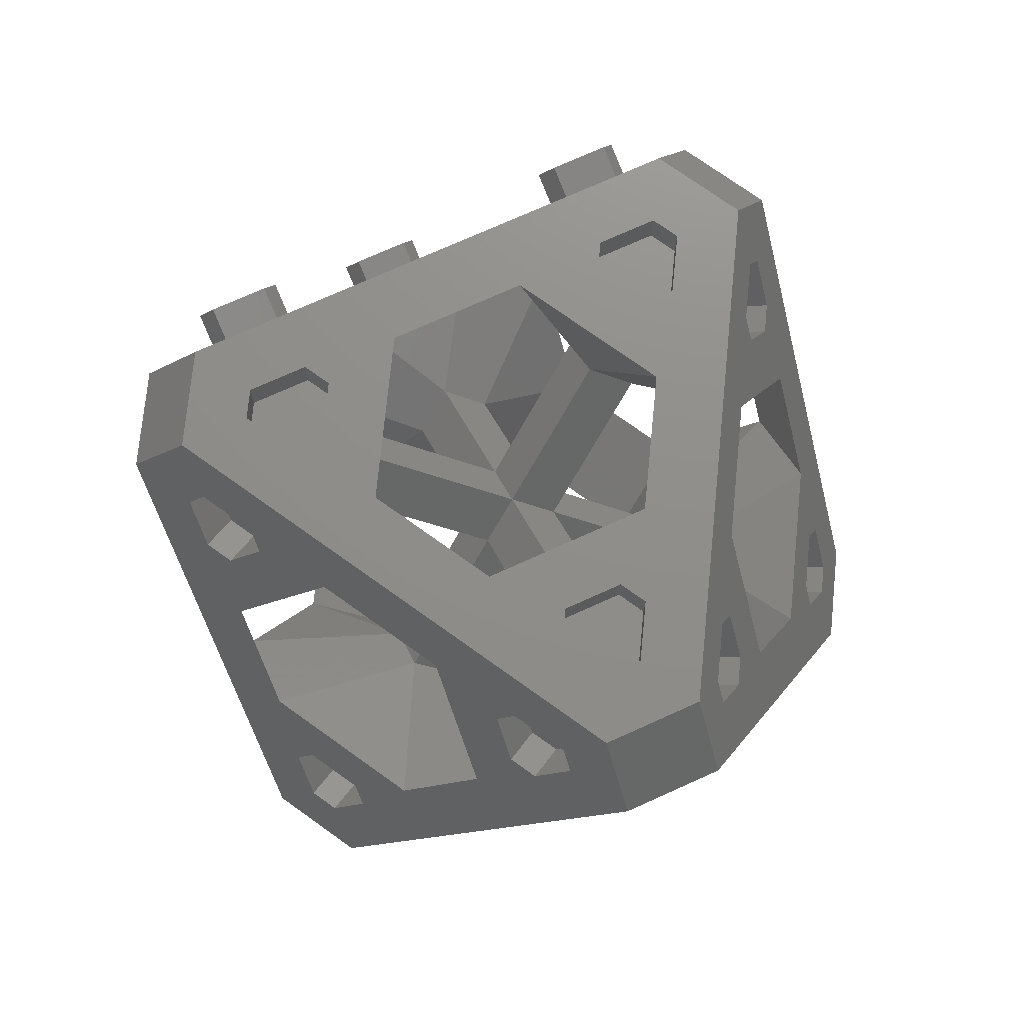
<metadata>
{"format":"stl","ext":"stl","renderer":"f3d","projection":"perspective","resolution":1024,"background":"white","views":[{"elev":-78.2,"azim":-110.0,"up":"+Z"}]}
</metadata>
<code>
# stl→obj: 422 verts, 904 faces
v -303.1 225.4 96.14
v -308.7 227.1 91.36
v -304.5 224.2 94.08
v -304.3 230.8 97.71
v -309.2 229.7 92.11
v -306.3 232.2 96.4
v -225.2 240.3 91.58
v -227 238.6 98.94
v -226.3 238 98.83
v -225.9 241 91.69
v -258.6 201.6 108.7
v -259.3 202.2 108.8
v -262.5 198.3 103
v -263.3 198.9 103.1
v -255.7 213.3 56.16
v -256.4 214 56.28
v -251.4 219.6 54.74
v -250.7 219 54.63
v -226.4 239.1 99.8
v -224.4 241.1 91.35
v -225.7 238.5 99.69
v -225.2 241.8 91.46
v -250.5 219.3 53.54
v -251.2 220 53.66
v -256.3 212.8 55.31
v -257 213.5 55.42
v -264 198.1 103.4
v -263.3 197.4 103.2
v -259.5 201.9 109.9
v -258.8 201.2 109.8
v -275 205.4 114.5
v -280.6 207.2 109.7
v -276.5 204.3 112.5
v -276.2 210.9 116.1
v -281.2 209.8 110.5
v -278.2 212.3 114.8
v -223.7 242 91.12
v -227.1 248.4 103.3
v -225.1 239 100.5
v -225.7 251.4 93.84
v -256.8 207 87.74
v -253.6 208.3 100.3
v -256.7 205.7 95.77
v -248.1 214.3 100.4
v -253.3 215.3 59.61
v -254.1 213.5 65.32
v -251.3 217.6 59
v -248.2 220.2 63.5
v -243.8 223.7 71.15
v -236.6 229.7 81.56
v -231.3 234.3 88
v -233.3 232.1 88.61
v -234.1 230.2 94.32
v -228.2 236.9 92.5
v -258 203 104.4
v -259.5 201.7 102.1
v -254 207.4 103.2
v -238.9 224.5 97.59
v -232.6 231.5 96.59
v -228.6 236 95.39
v -258.7 203.5 96.38
v -254.8 211.2 74.54
v -252.6 214.8 67.59
v -248.6 219.2 66.39
v -256.6 226.4 55.58
v -251.4 227.5 61.46
v -254.5 224.9 57
v -257.9 232.1 57.21
v -252 230.3 62.27
v -256.3 233.4 59.45
v -253.6 234.7 56.81
v -255.2 233.4 54.58
v -249.3 231.6 59.64
v -231.9 252.9 97.25
v -236.1 255.8 94.53
v -232.3 252 99.86
v -237.3 253.2 102.6
v -269.5 263.9 112.9
v -257.7 258.5 113.2
v -270 267.1 105.2
v -265.4 261 115.6
v -271.7 280 74.05
v -266.5 276.3 77.45
v -264.1 275.8 76.15
v -278.9 264.2 123.1
v -267.3 274.6 82.89
v -268 271.4 91.96
v -265.3 273.2 84.2
v -271.9 264.5 114.2
v -272.7 262.7 119.7
v -270.7 261.3 121
v -263.1 277.9 69.33
v -260 272.8 78.87
v -253.5 267.9 83.94
v -260.4 272 81.48
v -243.4 260.7 90.54
v -238.5 256.4 95.84
v -245.7 255.5 106.6
v -239.3 254.7 101.3
v -271.7 259.1 127.8
v -265.8 260.1 118.2
v -250.4 219.7 52.46
v -251.8 226.3 54.36
v -257.5 224.8 47.74
v -248.7 228.8 58.82
v -244.3 233.6 65.79
v -237.1 239.6 76.2
v -231.8 243 83.36
v -238.9 247.6 78.51
v -234 244.5 81.95
v -235.2 250.2 83.58
v -240.6 255.6 80.82
v -233.6 251.4 85.81
v -254 227.8 52.95
v -268.3 273.7 61.9
v -256.5 242.3 57.77
v -250.4 238 61.78
v -259.4 255.5 61.58
v -262 264.4 63.56
v -255.1 259.1 67.9
v -259.8 262.9 64.98
v -250.7 262.8 74.22
v -263.2 270.1 65.2
v -261.7 271.4 67.43
v -228.7 245.6 87.82
v -229.3 248.4 88.64
v -257.4 268.3 70.25
v -256.8 265.5 69.44
v -284.9 257.2 67.42
v -270.4 253.7 59.41
v -287.7 262.3 77.14
v -279 269.6 89.78
v -312.1 234.6 86.4
v -307.4 239.9 84.96
v -310.7 237.6 76.97
v -285.4 256.9 125.1
v -304.4 242.4 89.25
v -299.2 246.9 95.96
v -302.6 244.4 88.69
v -301.8 246.2 83.26
v -292 252.9 106.4
v -287.4 256.6 114
v -284.4 259.1 118.2
v -282.6 261.1 117.7
v -281.8 262.9 112.3
v -287 257.5 111.3
v -280.9 265.4 103
v -283.2 261.7 110.2
v -277.2 273 80.93
v -279 270.9 81.48
v -276.4 274.7 75.49
v -276.8 275.7 66.61
v -307 240.7 82.35
v -303.2 245 81.2
v -296.8 252.1 79.93
v -281.6 269.3 74.58
v -282 268.5 77.19
v -277.8 273.5 73.43
v -289.2 246.5 121.1
v -283.9 250.1 123.1
v -286.9 247.7 118.8
v -286.3 248.9 125.4
v -265.7 237.5 93.07
v -249.1 245.2 93.75
v -266 242.5 90.39
v -248.8 240.3 96.43
v -300.7 226.6 93.83
v -302.2 225.4 91.77
v -273.9 212.1 113.8
v -275.9 213.5 112.5
v -278.2 251.8 129.8
v -282.2 242.1 120.8
v -288.7 243.9 120.4
v -286.3 245 118.1
v -284.5 240.9 123.1
v -236.3 250.1 88.44
v -232 247 91.27
v -265.9 268.7 67.83
v -264.4 270 70.06
v -264.7 263.1 66.2
v -236.6 243.2 84.58
v -234.5 241.6 86
v -247.4 237.7 91.57
v -264.3 235 88.21
v -275.7 249.5 104.3
v -271.4 241.6 89.3
v -270.2 250.3 105.4
v -270.1 239.1 84.44
v -286.7 231.4 83.77
v -286.9 236.3 81.09
v -269.8 234.1 87.13
v -260.3 232.1 70.56
v -260.1 227.1 73.24
v -264.6 240 85.53
v -275.4 244.5 107
v -271.2 236.6 91.99
v -269.9 245.4 108
v -247.7 242.7 88.89
v -270.9 254.4 76.18
v -272.3 256.9 81.04
v -266.8 257.8 82.13
v -265.8 231.2 69.47
v -288.1 233.9 88.63
v -288.3 238.9 85.95
v -265.5 226.3 72.15
v -270.3 221.3 100.2
v -264.9 222.2 101.3
v -263.5 219.7 96.48
v -265.4 255.3 77.27
v -269 218.8 95.39
v -281.6 273.3 81.87
v -284.1 271.7 74.97
v -284.5 270.8 77.58
v -280.4 275.9 73.82
v -279.8 275.3 81.31
v -279 277.1 75.88
v -265.6 231.9 57.61
v -268.9 224.7 57.99
v -269.5 227.5 58.81
v -263.7 223.4 55.16
v -263 231.2 56.2
v -261.8 225.6 54.56
v -271.3 228.1 55.28
v -267.3 232.5 54.09
v -264.8 231.9 52.67
v -263.5 226.2 51.04
v -265.5 224 51.64
v -270.6 225.3 54.47
v -273.6 268.5 68.23
v -276.9 261.3 68.61
v -277.5 264.1 69.42
v -271.7 260.1 65.78
v -271 267.9 66.81
v -269.8 262.3 65.18
v -278.7 261.9 65.08
v -273.5 260.7 62.25
v -279.3 264.8 65.9
v -275.4 269.2 64.7
v -272.8 268.5 63.29
v -271.6 262.9 61.66
v -299 240 76
v -302.3 232.7 76.38
v -302.9 235.6 77.19
v -297.1 231.5 73.55
v -296.4 239.3 74.58
v -295.2 233.7 72.95
v -304.1 233.4 72.85
v -298.9 232.1 70.02
v -304.7 236.2 73.67
v -300.8 240.6 72.47
v -298.2 240 71.06
v -297 234.3 69.43
v -261.3 217.2 59.08
v -268.6 220 60.5
v -263.5 218.8 57.67
v -262.1 215.4 64.74
v -269 219.1 63.32
v -264.7 216 66.15
v -266.3 212.6 64.82
v -270.6 215.7 61.99
v -270.2 216.6 59.16
v -265 215.3 56.33
v -262.9 213.8 57.75
v -263.7 212 63.4
v -266.7 205.4 95.85
v -274 208.2 97.26
v -268.8 206.9 94.44
v -267.5 203.6 101.5
v -274.4 207.3 100.1
v -270.1 204.2 102.9
v -271.7 200.8 101.6
v -276 203.8 98.76
v -275.6 204.7 95.93
v -270.4 203.5 93.1
v -268.3 202 94.52
v -269.1 200.1 100.2
v -294.7 225.3 77.47
v -302 228.1 78.88
v -296.9 226.9 76.05
v -295.6 223.5 83.12
v -302.4 227.2 81.71
v -298.1 224.1 84.54
v -299.7 220.7 83.2
v -304 223.8 80.38
v -303.6 224.7 77.55
v -298.4 223.4 74.72
v -296.3 221.9 76.13
v -297.1 220.1 81.79
v -269.1 244.5 127.8
v -268.6 251.6 128.8
v -270.3 249.7 129.3
v -266.9 244 126.6
v -263.9 250.4 126.2
v -263.3 248 125.5
v -268.5 244.5 123.6
v -264.9 248.6 122.5
v -265.4 251 123.1
v -270.2 252.1 125.8
v -271.8 250.3 126.3
v -270.7 245.1 124.8
v -235.7 236.4 109.5
v -235.2 243.5 110.5
v -236.8 241.6 111
v -233.5 235.9 108.3
v -230.4 242.3 107.8
v -229.9 239.9 107.2
v -235.1 236.4 105.2
v -231.5 240.5 104.1
v -232 242.9 104.8
v -236.7 244 107.4
v -238.4 242.2 107.9
v -237.2 237 106.4
v -261.1 207.9 117.2
v -260.6 214.9 118.2
v -262.2 213.1 118.7
v -258.9 207.3 116
v -255.8 213.8 115.6
v -255.3 211.4 114.9
v -256.9 211.9 111.8
v -257.4 214.3 112.5
v -262.1 215.5 115.1
v -263.8 213.6 115.6
v -262.6 208.4 114.1
v -260.5 207.9 112.9
v -308.6 228.2 74.25
v -294.1 247 70.21
v -267.5 240.5 55.6
v -264.1 217.5 49.73
v -290.6 231 65.58
v -278.6 228.1 58.98
v -258.9 200.9 110.9
v -272.6 198.6 108.2
v -264.1 196.6 103.5
v -267.5 202.9 115.6
v -256.9 212.3 54.45
v -301.9 232 95.4
v -268.3 236.1 121.9
v -257.2 248.5 118.5
v -265.4 222.9 118.1
v -250.8 219.4 110.1
v -241.7 229.6 107.3
v -245.2 245.6 111.9
v -306.3 228.3 89.05
v -306.9 230.9 89.81
v -278 218.1 64.35
v -265.8 209.5 72.36
v -310 225.2 83.68
v -292.4 215.9 86.97
v -290 221 70.95
v -267.7 205.2 85.56
v -282.3 208.7 93.57
v -285.1 213.8 103.3
v -276.3 221.1 115.9
v -280.7 217.5 109.6
v -295.1 221 96.69
v -298.6 237 101.3
v -296.9 229 99.01
v -291.4 243 111.7
v -279.2 234.3 119.7
v -285.3 238.6 115.7
v -303.9 233.4 94.1
v -272.7 206.6 112.2
v -274.1 205.4 110.2
v -280.7 243.3 122.8
v -281.9 248.7 124.4
v -278.3 208.4 107.4
v -278.8 211 108.2
v -265.1 279.3 78.62
v -258.6 275.8 80.04
v -262.8 278.8 77.32
v -265.9 277.6 84.06
v -259 275 82.65
v -263.9 276.2 85.37
v -237.1 259.4 97.01
v -230.6 255.9 98.42
v -234.7 258.8 95.7
v -237.9 257.7 102.4
v -231 255 101
v -235.9 256.2 103.7
v -270.5 267.5 115.4
v -264 264 116.8
v -268.2 266.9 114.1
v -271.3 265.7 120.8
v -264.4 263.1 119.4
v -269.3 264.3 122.1
v -259.4 264.1 72.07
v -262.5 261.6 67.61
v -260.1 266.9 72.89
v -231.4 244.2 90.46
v -237.9 248.8 86.21
v -283.1 242.1 125.1
v -284.3 247.5 126.7
v -306.9 244.8 89.64
v -309.5 243.1 82.73
v -309.9 242.3 85.35
v -305.8 247.3 81.59
v -305.1 246.8 89.08
v -304.3 248.5 83.64
v -286.9 261.5 118.6
v -289.5 259.9 111.7
v -289.9 259 114.3
v -285.8 264.1 110.6
v -285.1 263.5 118.1
v -284.3 265.3 112.6
v -261.6 206.2 96.82
v -260.9 205.7 104.8
v -262.4 204.4 102.5
v -256.9 210.1 103.6
v -259.6 208.4 96.21
v -256.5 211 100.7
v -236.2 234.8 89.05
v -235.5 234.2 97.04
v -237 232.9 94.77
v -231.5 238.7 95.83
v -234.2 237 88.44
v -231.1 239.6 92.95
v -256.2 218 60.05
v -255.5 217.5 68.04
v -257 216.2 65.77
v -251.5 221.9 66.83
v -254.2 220.3 59.44
v -251.1 222.9 63.95
f 1 2 3
f 2 1 4
f 2 4 5
f 5 4 6
f 7 8 9
f 8 7 10
f 11 8 12
f 8 11 9
f 13 12 14
f 12 13 11
f 14 15 13
f 15 14 16
f 17 15 16
f 15 17 18
f 10 18 17
f 18 10 7
f 19 20 21
f 20 19 22
f 23 22 24
f 22 23 20
f 25 24 26
f 24 25 23
f 25 27 28
f 27 25 26
f 29 28 27
f 28 29 30
f 19 30 29
f 30 19 21
f 26 14 27
f 14 26 16
f 16 26 24
f 16 24 17
f 17 24 10
f 10 24 22
f 14 29 27
f 29 14 12
f 29 12 19
f 19 12 8
f 19 8 10
f 19 10 22
f 31 32 33
f 32 31 34
f 32 34 35
f 35 34 36
f 37 38 39
f 38 37 40
f 41 42 43
f 42 41 44
f 15 45 46
f 45 15 18
f 45 18 47
f 47 18 48
f 48 18 7
f 48 7 49
f 49 7 50
f 50 7 51
f 50 51 52
f 50 52 53
f 51 7 54
f 54 7 9
f 11 55 9
f 55 11 56
f 9 55 57
f 9 57 44
f 44 57 42
f 9 44 58
f 9 58 59
f 59 58 53
f 53 58 50
f 9 59 60
f 9 60 54
f 13 56 11
f 56 13 15
f 56 15 61
f 61 15 41
f 61 41 43
f 41 15 62
f 62 15 46
f 62 46 63
f 62 63 49
f 49 63 64
f 49 64 48
f 65 66 67
f 66 65 68
f 66 68 69
f 69 68 70
f 71 68 72
f 68 71 70
f 73 70 71
f 70 73 69
f 40 74 38
f 74 40 75
f 38 74 76
f 38 76 77
f 78 79 80
f 79 78 81
f 82 83 84
f 83 82 85
f 83 85 86
f 86 85 87
f 86 87 88
f 87 85 80
f 80 85 89
f 80 89 78
f 89 85 90
f 90 85 91
f 92 84 40
f 84 92 82
f 40 84 93
f 40 93 94
f 94 93 95
f 40 94 96
f 40 96 75
f 75 96 97
f 97 96 98
f 97 98 99
f 99 98 77
f 77 98 38
f 38 98 100
f 100 98 79
f 100 79 101
f 101 79 81
f 100 101 91
f 100 91 85
f 88 94 95
f 94 88 87
f 102 103 37
f 103 102 104
f 37 103 105
f 37 105 106
f 106 105 73
f 37 106 107
f 37 107 108
f 108 107 109
f 108 109 110
f 110 109 111
f 111 109 112
f 111 112 113
f 104 114 103
f 114 104 115
f 114 115 72
f 72 115 116
f 72 116 71
f 71 116 117
f 116 115 118
f 118 115 119
f 118 119 120
f 120 119 121
f 120 121 122
f 119 115 123
f 123 115 124
f 37 125 40
f 125 37 108
f 40 125 126
f 40 126 113
f 40 113 92
f 92 113 112
f 92 112 122
f 92 122 127
f 127 122 128
f 128 122 121
f 92 127 124
f 92 124 115
f 71 106 73
f 106 71 117
f 114 68 65
f 68 114 72
f 65 103 114
f 103 65 67
f 69 105 66
f 105 69 73
f 118 129 130
f 129 118 120
f 129 120 131
f 131 120 122
f 131 122 94
f 131 94 132
f 132 94 87
f 133 134 135
f 134 133 136
f 134 136 137
f 137 136 138
f 137 138 139
f 139 138 140
f 138 136 141
f 141 136 142
f 142 136 143
f 143 136 85
f 143 85 144
f 144 85 145
f 141 146 147
f 146 141 142
f 147 146 148
f 147 148 145
f 147 145 85
f 147 85 82
f 147 82 132
f 132 82 149
f 132 149 150
f 149 82 151
f 151 82 152
f 135 153 152
f 153 135 134
f 152 153 154
f 152 154 155
f 155 154 140
f 155 140 138
f 152 155 131
f 152 131 156
f 156 131 157
f 152 156 158
f 152 158 151
f 132 157 131
f 157 132 150
f 67 105 103
f 105 67 66
f 159 160 161
f 160 159 162
f 163 164 165
f 164 163 166
f 167 3 168
f 3 167 1
f 36 169 170
f 169 36 34
f 171 85 136
f 85 171 100
f 172 173 174
f 173 172 175
f 126 176 113
f 176 126 177
f 124 178 123
f 178 124 179
f 119 178 180
f 178 119 123
f 181 108 110
f 108 181 182
f 183 163 184
f 163 183 166
f 185 165 186
f 165 185 187
f 188 189 190
f 189 188 191
f 192 184 193
f 184 192 194
f 163 195 196
f 195 163 197
f 198 184 194
f 184 198 183
f 186 199 188
f 199 186 200
f 186 201 200
f 201 186 165
f 165 197 163
f 197 165 187
f 188 192 202
f 192 188 194
f 203 186 204
f 186 203 196
f 191 202 205
f 202 191 188
f 165 198 194
f 198 165 164
f 206 163 196
f 163 206 207
f 184 207 208
f 207 184 163
f 191 203 189
f 203 191 196
f 209 188 199
f 188 209 194
f 206 191 210
f 191 206 196
f 209 165 194
f 165 209 201
f 204 188 190
f 188 204 186
f 193 191 205
f 191 193 184
f 184 210 191
f 210 184 208
f 194 163 184
f 163 194 165
f 211 212 213
f 212 211 214
f 214 211 215
f 214 215 216
f 217 218 219
f 218 217 220
f 220 217 221
f 220 221 222
f 217 223 224
f 223 217 219
f 221 224 225
f 224 221 217
f 221 226 222
f 226 221 225
f 227 222 226
f 222 227 220
f 228 220 227
f 220 228 218
f 228 219 218
f 219 228 223
f 229 230 231
f 230 229 232
f 232 229 233
f 232 233 234
f 235 232 236
f 232 235 230
f 235 231 230
f 231 235 237
f 229 237 238
f 237 229 231
f 233 238 239
f 238 233 229
f 233 240 234
f 240 233 239
f 236 234 240
f 234 236 232
f 241 242 243
f 242 241 244
f 244 241 245
f 244 245 246
f 247 244 248
f 244 247 242
f 247 243 242
f 243 247 249
f 241 249 250
f 249 241 243
f 245 250 251
f 250 245 241
f 245 252 246
f 252 245 251
f 248 246 252
f 246 248 244
f 253 254 255
f 254 253 256
f 254 256 257
f 257 256 258
f 257 259 260
f 259 257 258
f 261 257 260
f 257 261 254
f 262 254 261
f 254 262 255
f 263 255 262
f 255 263 253
f 256 263 264
f 263 256 253
f 258 264 259
f 264 258 256
f 265 266 267
f 266 265 268
f 266 268 269
f 269 268 270
f 269 271 272
f 271 269 270
f 273 269 272
f 269 273 266
f 274 266 273
f 266 274 267
f 275 267 274
f 267 275 265
f 268 275 276
f 275 268 265
f 270 276 271
f 276 270 268
f 277 278 279
f 278 277 280
f 278 280 281
f 281 280 282
f 281 283 284
f 283 281 282
f 285 281 284
f 281 285 278
f 286 278 285
f 278 286 279
f 287 279 286
f 279 287 277
f 280 287 288
f 287 280 277
f 282 288 283
f 288 282 280
f 289 290 291
f 290 289 292
f 290 292 293
f 293 292 294
f 294 295 296
f 295 294 292
f 296 293 294
f 293 296 297
f 298 293 297
f 293 298 290
f 299 290 298
f 290 299 291
f 291 300 289
f 300 291 299
f 292 300 295
f 300 292 289
f 301 302 303
f 302 301 304
f 302 304 305
f 305 304 306
f 306 307 308
f 307 306 304
f 308 305 306
f 305 308 309
f 310 305 309
f 305 310 302
f 311 302 310
f 302 311 303
f 303 312 301
f 312 303 311
f 304 312 307
f 312 304 301
f 313 314 315
f 314 313 316
f 314 316 317
f 317 316 318
f 319 317 318
f 317 319 320
f 321 317 320
f 317 321 314
f 322 314 321
f 314 322 315
f 315 323 313
f 323 315 322
f 316 323 324
f 323 316 313
f 318 324 319
f 324 318 316
f 135 249 325
f 249 135 152
f 249 152 250
f 250 152 326
f 250 326 251
f 251 326 252
f 326 152 129
f 129 152 237
f 237 152 238
f 238 152 115
f 238 115 239
f 239 115 240
f 240 115 130
f 130 115 327
f 327 115 104
f 327 104 225
f 327 225 224
f 225 104 226
f 325 247 328
f 247 325 249
f 328 247 248
f 328 248 329
f 329 248 252
f 329 252 326
f 328 329 330
f 328 330 228
f 228 330 223
f 328 228 227
f 328 227 226
f 328 226 104
f 327 223 330
f 223 327 224
f 129 235 130
f 235 129 237
f 130 235 236
f 130 236 240
f 331 332 333
f 332 331 334
f 104 335 328
f 335 104 102
f 167 4 1
f 4 167 336
f 337 296 295
f 296 337 338
f 334 299 171
f 299 334 300
f 300 334 295
f 295 334 337
f 337 334 339
f 339 334 322
f 322 334 323
f 323 334 331
f 323 331 324
f 324 331 319
f 319 331 39
f 319 39 340
f 340 39 341
f 341 39 307
f 341 307 312
f 341 312 311
f 307 39 308
f 308 39 38
f 299 100 171
f 100 299 298
f 100 298 38
f 38 298 297
f 38 297 296
f 38 296 338
f 38 338 342
f 38 342 310
f 310 342 311
f 311 342 341
f 38 310 309
f 38 309 308
f 339 321 340
f 321 339 322
f 340 321 320
f 340 320 319
f 5 343 2
f 343 5 344
f 132 131 200
f 94 87 201
f 200 87 132
f 87 200 201
f 199 129 130
f 199 131 129
f 131 199 200
f 129 155 326
f 155 129 131
f 98 338 79
f 338 98 342
f 49 193 62
f 205 345 346
f 202 327 330
f 183 50 58
f 96 164 98
f 342 164 166
f 164 342 98
f 342 166 341
f 341 183 58
f 183 341 166
f 133 325 347
f 325 133 135
f 189 348 349
f 345 202 330
f 202 345 205
f 350 351 210
f 208 350 210
f 350 208 41
f 350 62 346
f 62 350 41
f 62 205 346
f 205 62 193
f 79 187 80
f 87 147 132
f 147 87 80
f 80 185 147
f 185 80 187
f 185 141 147
f 155 138 204
f 79 197 187
f 197 79 338
f 337 197 338
f 326 204 190
f 204 326 155
f 326 190 329
f 349 330 329
f 330 349 345
f 329 189 349
f 189 329 190
f 340 58 44
f 58 340 341
f 207 44 208
f 44 207 340
f 339 340 207
f 44 41 208
f 352 210 351
f 210 352 206
f 352 353 206
f 353 352 354
f 353 207 206
f 207 353 339
f 189 355 348
f 355 189 203
f 204 356 203
f 356 204 138
f 203 357 355
f 357 203 356
f 185 358 141
f 358 185 195
f 197 359 195
f 359 197 337
f 359 358 195
f 358 359 360
f 138 358 356
f 358 138 141
f 337 353 359
f 353 337 339
f 355 351 348
f 351 355 352
f 193 106 192
f 106 193 49
f 192 117 116
f 117 192 106
f 202 116 327
f 116 202 192
f 164 112 198
f 112 164 96
f 183 107 50
f 107 183 198
f 198 109 107
f 109 198 112
f 118 199 130
f 199 118 209
f 94 209 122
f 209 94 201
f 120 209 118
f 209 120 122
f 347 343 133
f 343 347 168
f 133 343 344
f 133 344 361
f 172 358 360
f 358 172 174
f 334 362 363
f 362 334 171
f 362 171 169
f 169 171 353
f 169 353 170
f 170 353 352
f 352 353 354
f 353 171 359
f 359 171 364
f 359 364 360
f 360 364 172
f 364 171 365
f 365 171 160
f 332 363 347
f 363 332 334
f 347 363 366
f 347 366 352
f 352 366 367
f 352 367 170
f 347 352 355
f 347 355 168
f 168 355 357
f 168 357 167
f 167 357 336
f 336 357 356
f 336 356 361
f 361 356 133
f 133 356 136
f 136 356 358
f 136 358 161
f 161 358 174
f 136 161 160
f 136 160 171
f 168 2 343
f 2 168 3
f 112 94 122
f 94 112 96
f 327 118 130
f 118 327 116
f 50 106 49
f 106 50 107
f 195 186 196
f 186 195 185
f 274 351 350
f 351 274 273
f 335 263 262
f 263 335 333
f 263 333 264
f 264 333 346
f 264 346 259
f 346 333 350
f 350 333 275
f 350 275 274
f 275 333 276
f 276 333 271
f 328 262 325
f 262 328 335
f 325 262 261
f 325 261 345
f 345 261 260
f 325 345 349
f 325 349 286
f 286 349 287
f 287 349 348
f 287 348 288
f 288 348 283
f 283 348 347
f 347 348 332
f 332 348 351
f 332 351 272
f 272 351 273
f 332 272 271
f 332 271 333
f 325 285 347
f 285 325 286
f 347 285 284
f 347 284 283
f 259 345 260
f 345 259 346
f 159 174 173
f 174 159 161
f 152 92 115
f 92 152 82
f 368 369 370
f 369 368 371
f 369 371 372
f 372 371 373
f 370 93 84
f 93 370 369
f 368 84 83
f 84 368 370
f 371 83 86
f 83 371 368
f 88 371 86
f 371 88 373
f 95 373 88
f 373 95 372
f 93 372 95
f 372 93 369
f 374 375 376
f 375 374 377
f 375 377 378
f 378 377 379
f 74 378 76
f 378 74 375
f 376 74 75
f 74 376 375
f 374 75 97
f 75 374 376
f 377 97 99
f 97 377 374
f 77 377 99
f 377 77 379
f 76 379 77
f 379 76 378
f 380 381 382
f 381 380 383
f 381 383 384
f 384 383 385
f 383 89 90
f 89 383 380
f 91 383 90
f 383 91 385
f 101 385 91
f 385 101 384
f 81 384 101
f 384 81 381
f 382 81 78
f 81 382 381
f 380 78 89
f 78 380 382
f 180 386 387
f 386 180 178
f 386 178 388
f 388 178 179
f 181 389 182
f 389 181 390
f 389 390 177
f 177 390 176
f 391 173 175
f 173 391 392
f 173 392 159
f 159 392 162
f 180 121 119
f 121 180 387
f 364 175 172
f 175 364 391
f 387 128 121
f 128 387 386
f 182 125 108
f 125 182 389
f 110 390 181
f 390 110 111
f 393 394 395
f 394 393 396
f 396 393 397
f 396 397 398
f 396 153 394
f 153 396 154
f 395 153 134
f 153 395 394
f 134 393 395
f 393 134 137
f 137 397 393
f 397 137 139
f 140 397 139
f 397 140 398
f 398 154 396
f 154 398 140
f 399 400 401
f 400 399 402
f 402 399 403
f 402 403 404
f 145 403 144
f 403 145 404
f 404 148 402
f 148 404 145
f 402 146 400
f 146 402 148
f 401 146 142
f 146 401 400
f 142 399 401
f 399 142 143
f 143 403 399
f 403 143 144
f 151 215 149
f 215 151 216
f 216 158 214
f 158 216 151
f 214 156 212
f 156 214 158
f 213 156 157
f 156 213 212
f 157 211 213
f 211 157 150
f 150 215 211
f 215 150 149
f 405 406 407
f 406 405 408
f 408 405 409
f 408 409 410
f 61 407 56
f 407 61 405
f 61 409 405
f 409 61 43
f 43 410 409
f 410 43 42
f 408 42 57
f 42 408 410
f 408 55 406
f 55 408 57
f 406 56 407
f 56 406 55
f 411 412 413
f 412 411 414
f 414 411 415
f 414 415 416
f 412 53 413
f 53 412 59
f 52 413 53
f 413 52 411
f 52 415 411
f 415 52 51
f 51 416 415
f 416 51 54
f 414 54 60
f 54 414 416
f 414 59 412
f 59 414 60
f 417 418 419
f 418 417 420
f 420 417 421
f 420 421 422
f 418 46 419
f 46 418 63
f 45 419 46
f 419 45 417
f 45 421 417
f 421 45 47
f 47 422 421
f 422 47 48
f 420 48 64
f 48 420 422
f 420 63 418
f 63 420 64
f 388 128 386
f 128 388 127
f 335 28 333
f 28 335 25
f 25 335 102
f 25 102 23
f 23 102 20
f 20 102 37
f 28 331 333
f 331 28 30
f 331 30 39
f 39 30 21
f 39 21 20
f 39 20 37
f 127 179 124
f 179 127 388
f 362 33 363
f 33 362 31
f 35 170 367
f 170 35 36
f 162 365 160
f 365 162 392
f 363 32 366
f 32 363 33
f 362 34 31
f 34 362 169
f 35 366 32
f 366 35 367
f 6 336 361
f 336 6 4
f 5 361 344
f 361 5 6
f 351 41 350
f 41 351 44
f 44 351 352
f 44 352 340
f 340 352 354
f 340 354 353
f 340 353 339
f 364 392 391
f 392 364 365
f 177 125 389
f 125 177 126
f 113 390 111
f 390 113 176

</code>
